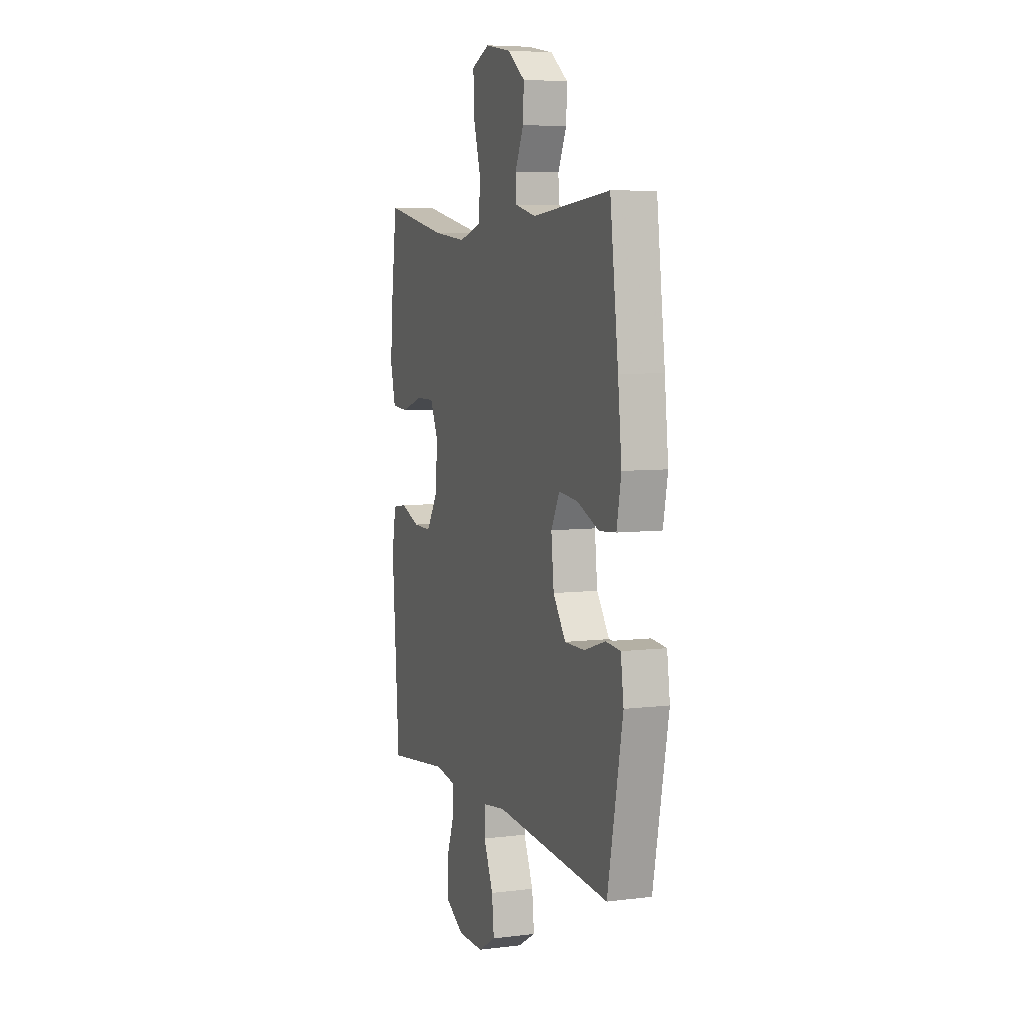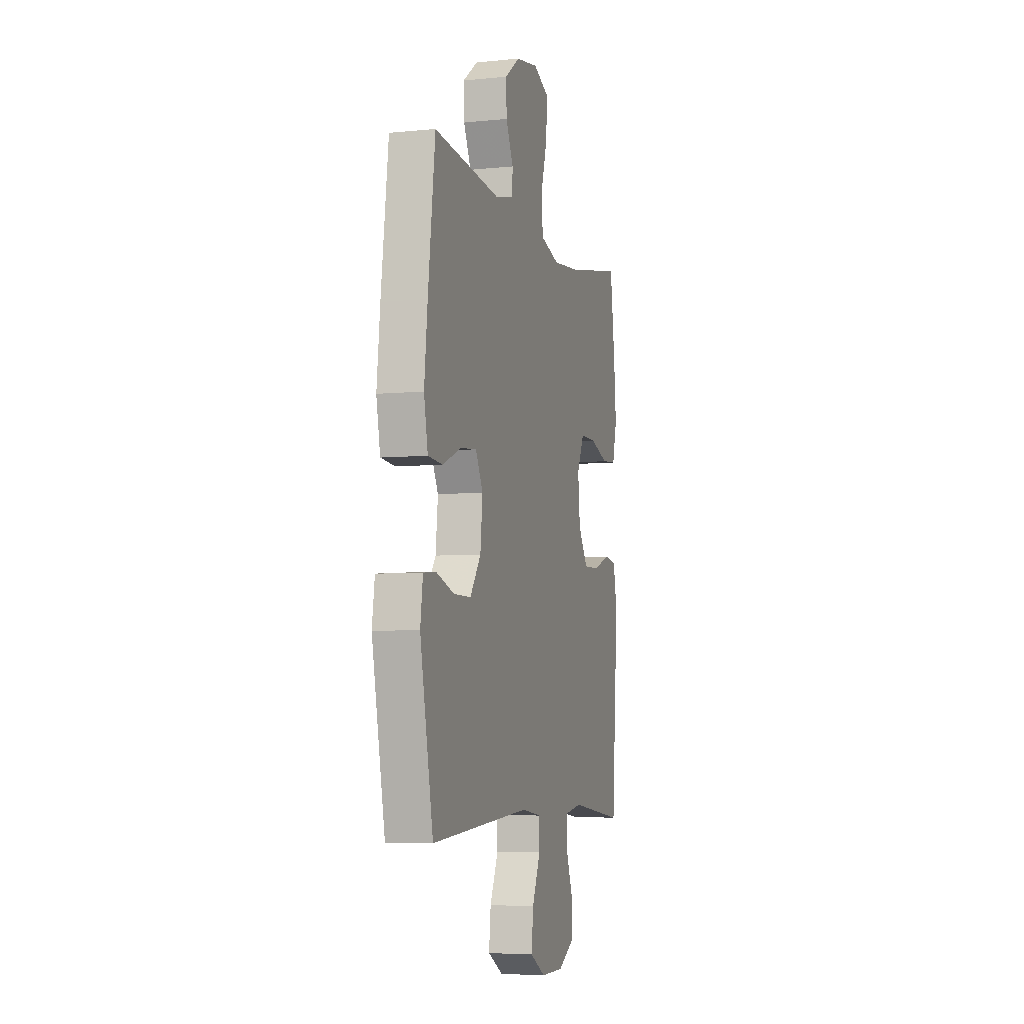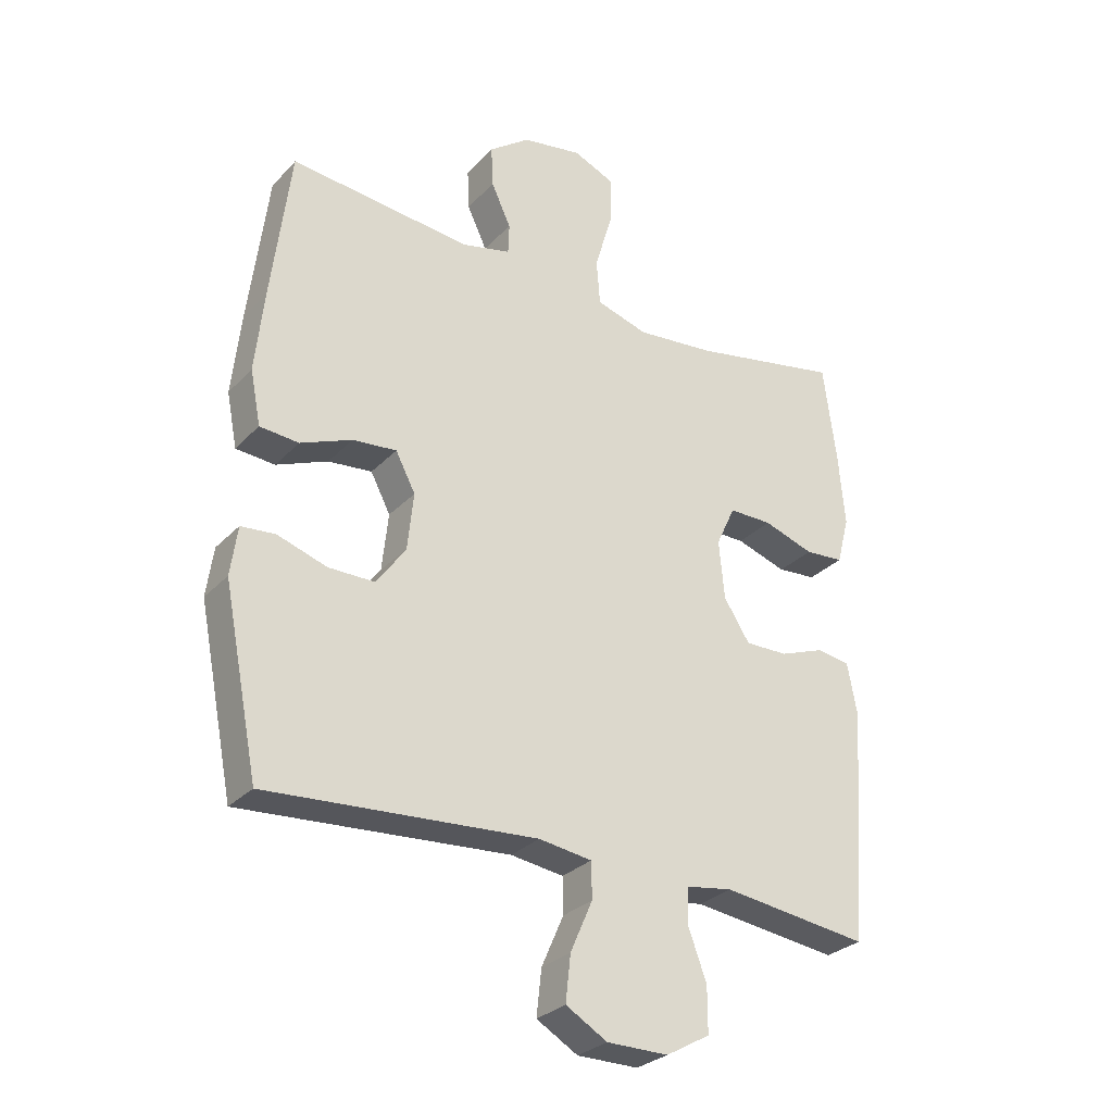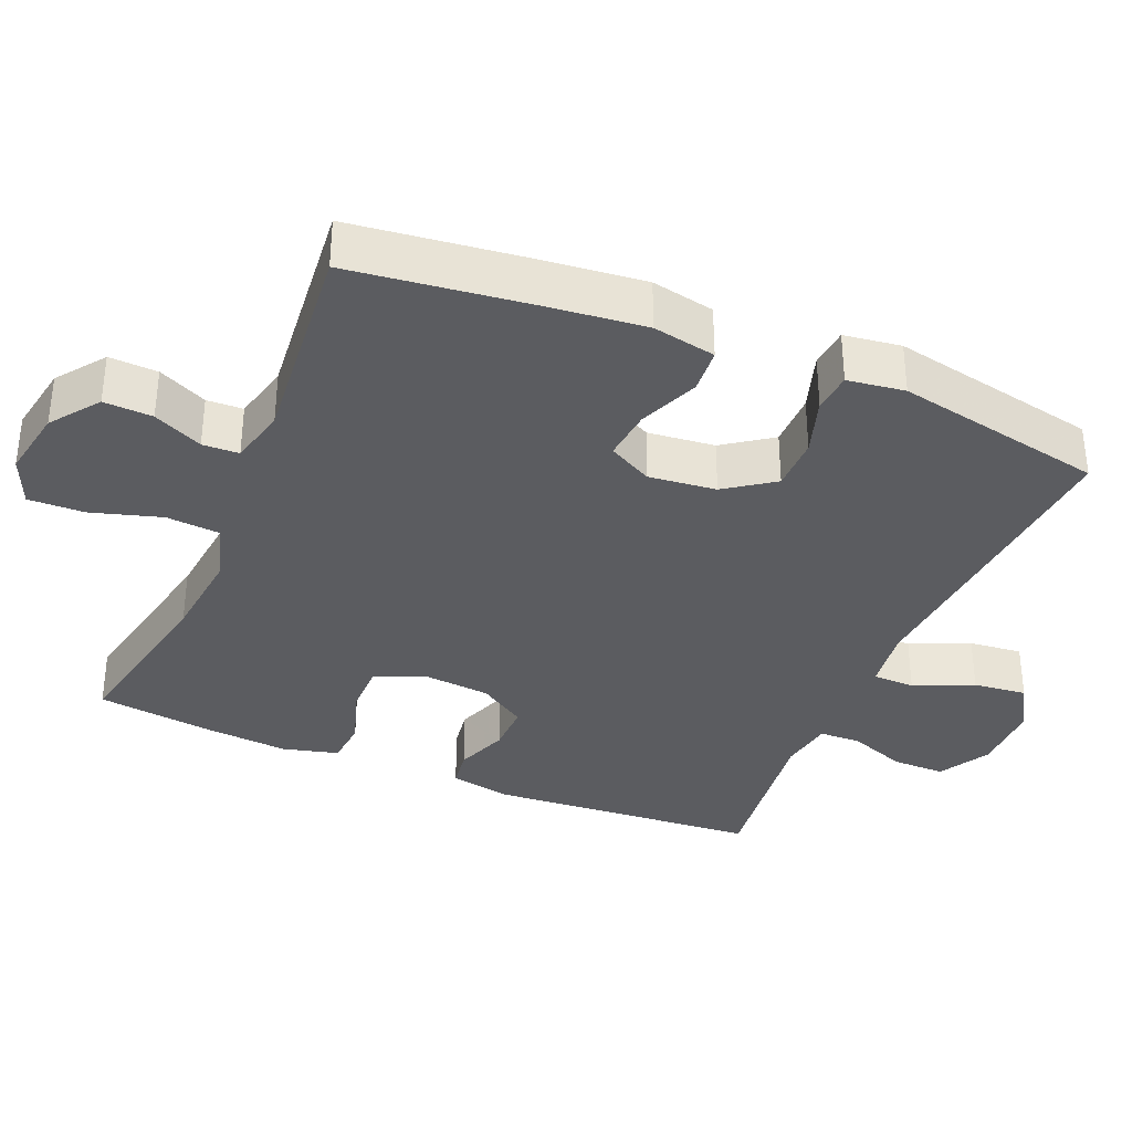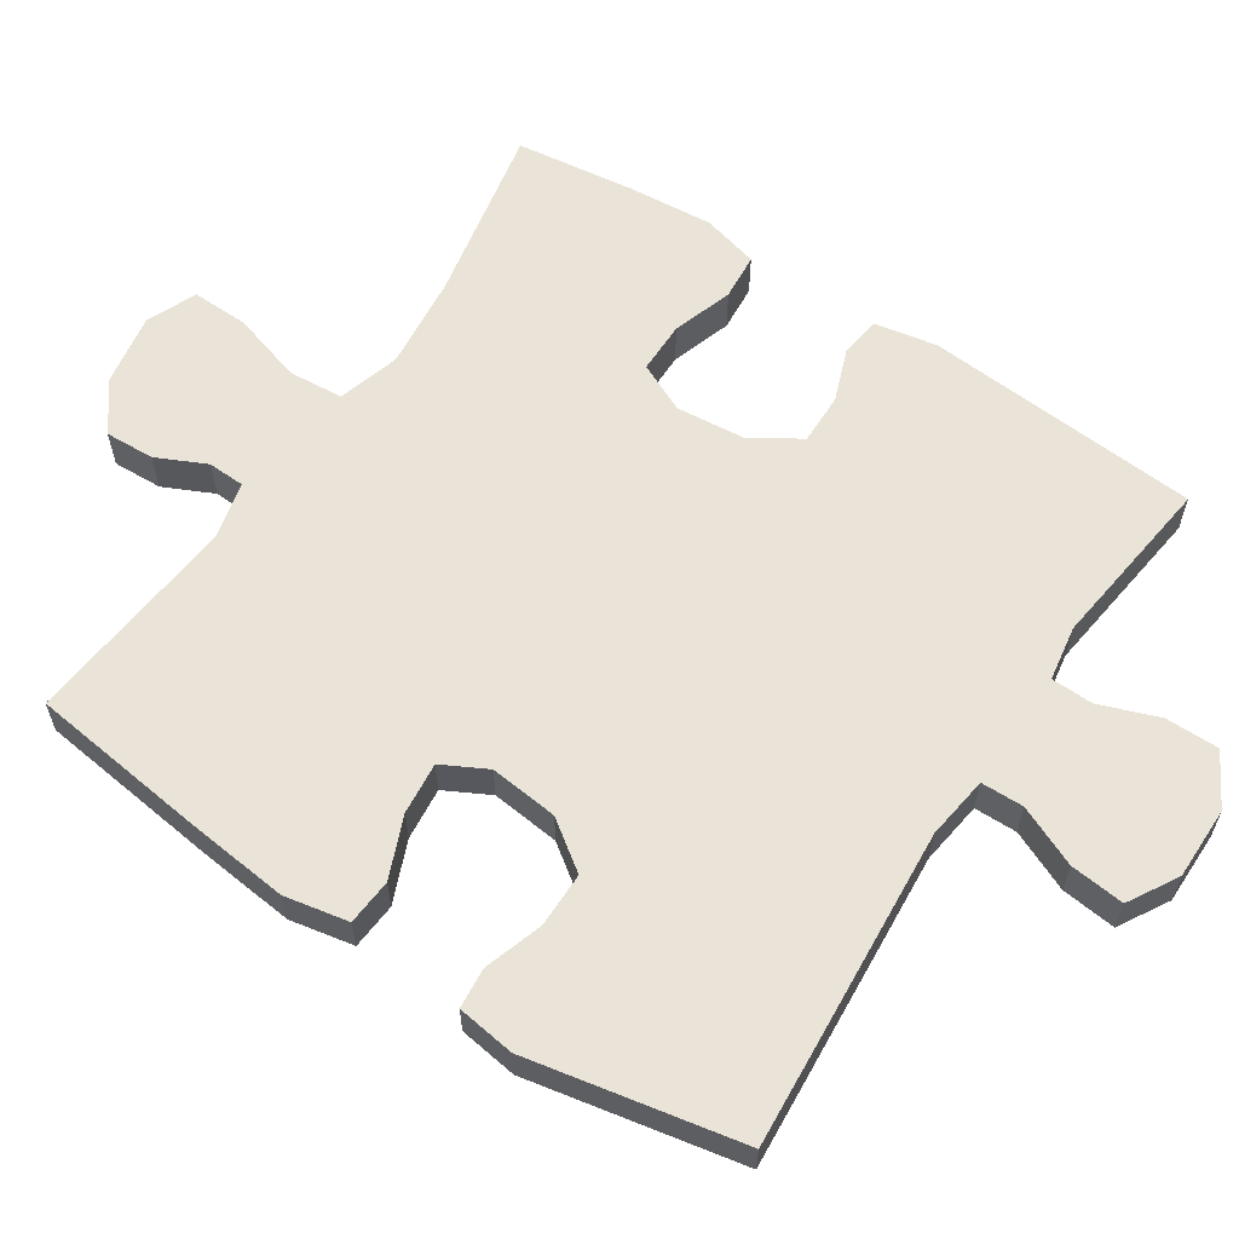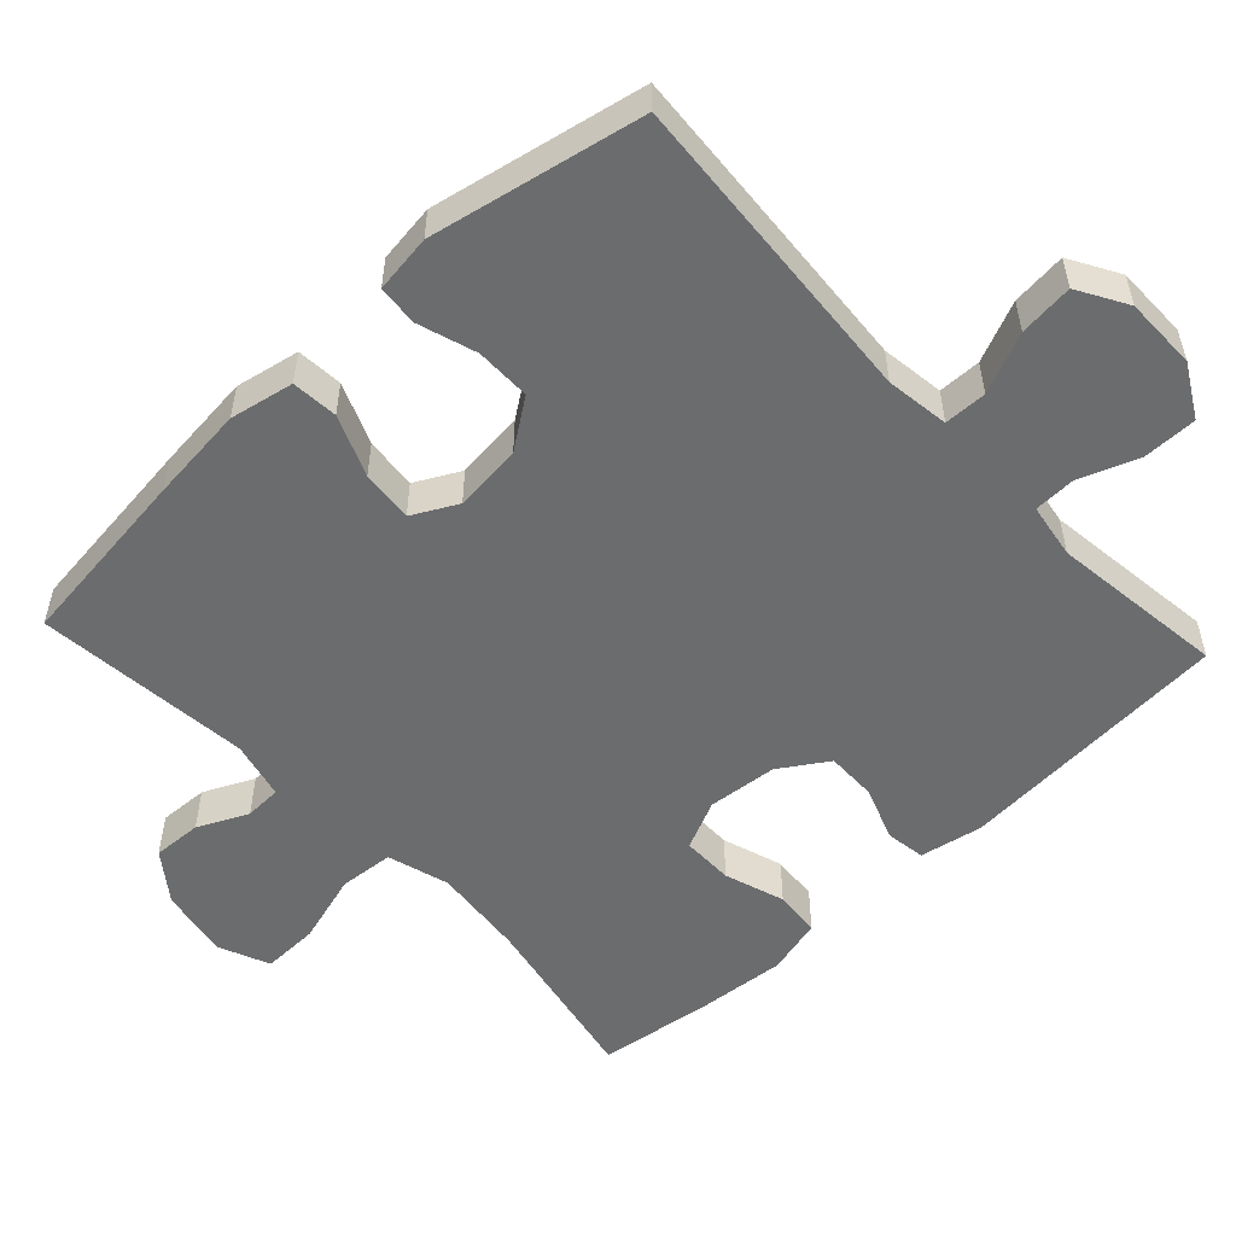
<metadata>
{"format":"obj","ext":"obj","renderer":"f3d","projection":"perspective","resolution":1024,"background":"white","views":[{"elev":6.4,"azim":69.9,"up":"+Z"},{"elev":-5.8,"azim":106.9,"up":"+Z"},{"elev":-29.1,"azim":145.9,"up":"+Z"},{"elev":-34.9,"azim":67.1,"up":"+Y"},{"elev":60.9,"azim":123.4,"up":"+Y"},{"elev":-53.6,"azim":133.0,"up":"+Y"}]}
</metadata>
<code>
v -0.5 0.07 -0.5
v -0.528 0.07 -0.125
v -0.512 0.07 -0.04
v -0.458 0.07 -0.032
v -0.385 0.07 -0.059
v -0.316 0.07 -0.06
v -0.274 0.07 0.005
v -0.265 0.07 0.1
v -0.296 0.07 0.167
v -0.366 0.07 0.167
v -0.448 0.07 0.14
v -0.511 0.07 0.145
v -0.531 0.07 0.222
v -0.521 0.07 0.339
v -0.5 0.07 0.5
v -0.257 0.07 0.452
v -0.13 0.07 0.439
v -0.046 0.07 0.464
v -0.04 0.07 0.538
v -0.069 0.07 0.635
v -0.071 0.07 0.712
v -0.003 0.07 0.741
v 0.094 0.07 0.724
v 0.16 0.07 0.675
v 0.157 0.07 0.608
v 0.125 0.07 0.54
v 0.127 0.07 0.49
v 0.206 0.07 0.471
v 0.5 0.07 0.5
v 0.531 0.07 0.25
v 0.545 0.07 0.118
v 0.528 0.07 0.031
v 0.465 0.07 0.026
v 0.382 0.07 0.06
v 0.311 0.07 0.067
v 0.279 0.07 0.006
v 0.289 0.07 -0.087
v 0.336 0.07 -0.153
v 0.411 0.07 -0.153
v 0.491 0.07 -0.127
v 0.546 0.07 -0.132
v 0.557 0.07 -0.211
v 0.5 0.07 -0.5
v 0.065 0.07 -0.468
v -0.021 0.07 -0.48
v -0.022 0.07 -0.538
v 0.014 0.07 -0.62
v 0.022 0.07 -0.694
v -0.045 0.07 -0.733
v -0.144 0.07 -0.733
v -0.215 0.07 -0.693
v -0.215 0.07 -0.62
v -0.185 0.07 -0.539
v -0.187 0.07 -0.482
v -0.262 0.07 -0.47
v -0.5 0 -0.5
v -0.528 0 -0.125
v -0.512 0 -0.04
v -0.458 0 -0.032
v -0.385 0 -0.059
v -0.316 0 -0.06
v -0.274 0 0.005
v -0.265 0 0.1
v -0.296 0 0.167
v -0.366 0 0.167
v -0.448 0 0.14
v -0.511 0 0.145
v -0.531 0 0.222
v -0.521 0 0.339
v -0.5 0 0.5
v -0.257 0 0.452
v -0.13 0 0.439
v -0.046 0 0.464
v -0.04 0 0.538
v -0.069 0 0.635
v -0.071 0 0.712
v -0.003 0 0.741
v 0.094 0 0.724
v 0.16 0 0.675
v 0.157 0 0.608
v 0.125 0 0.54
v 0.127 0 0.49
v 0.206 0 0.471
v 0.5 0 0.5
v 0.531 0 0.25
v 0.545 0 0.118
v 0.528 0 0.031
v 0.465 0 0.026
v 0.382 0 0.06
v 0.311 0 0.067
v 0.279 0 0.006
v 0.289 0 -0.087
v 0.336 0 -0.153
v 0.411 0 -0.153
v 0.491 0 -0.127
v 0.546 0 -0.132
v 0.557 0 -0.211
v 0.5 0 -0.5
v 0.065 0 -0.468
v -0.021 0 -0.48
v -0.022 0 -0.538
v 0.014 0 -0.62
v 0.022 0 -0.694
v -0.045 0 -0.733
v -0.144 0 -0.733
v -0.215 0 -0.693
v -0.215 0 -0.62
v -0.185 0 -0.539
v -0.187 0 -0.482
v -0.262 0 -0.47
f 50 51 52 53
f 50 53 54
f 49 50 54
f 46 47 48 49
f 45 46 49 54
f 44 45 54 55
f 42 43 44
f 39 40 41 42
f 38 39 42 44
f 37 38 44 55
f 31 32 33 34
f 31 34 35
f 28 29 30 31
f 27 28 31 35
f 23 24 25 26
f 23 26 27
f 22 23 27
f 19 20 21 22
f 18 19 22 27
f 17 18 27 35
f 13 14 15 16
f 10 11 12 13
f 9 10 13 16
f 8 9 16 17
f 2 3 4 5
f 2 5 6
f 1 2 6
f 36 37 55 1
f 7 8 17 35
f 7 35 36
f 1 6 7 36
f 108 107 106 105
f 109 108 105
f 109 105 104
f 104 103 102 101
f 109 104 101 100
f 110 109 100 99
f 99 98 97
f 97 96 95 94
f 99 97 94 93
f 110 99 93 92
f 89 88 87 86
f 90 89 86
f 86 85 84 83
f 90 86 83 82
f 81 80 79 78
f 82 81 78
f 82 78 77
f 77 76 75 74
f 82 77 74 73
f 90 82 73 72
f 71 70 69 68
f 68 67 66 65
f 71 68 65 64
f 72 71 64 63
f 60 59 58 57
f 61 60 57
f 61 57 56
f 56 110 92 91
f 90 72 63 62
f 91 90 62
f 91 62 61 56
f 1 56 57 2
f 2 57 58 3
f 3 58 59 4
f 4 59 60 5
f 5 60 61 6
f 6 61 62 7
f 7 62 63 8
f 8 63 64 9
f 9 64 65 10
f 10 65 66 11
f 11 66 67 12
f 12 67 68 13
f 13 68 69 14
f 14 69 70 15
f 15 70 71 16
f 16 71 72 17
f 17 72 73 18
f 18 73 74 19
f 19 74 75 20
f 20 75 76 21
f 21 76 77 22
f 22 77 78 23
f 23 78 79 24
f 24 79 80 25
f 25 80 81 26
f 26 81 82 27
f 27 82 83 28
f 28 83 84 29
f 29 84 85 30
f 30 85 86 31
f 31 86 87 32
f 32 87 88 33
f 33 88 89 34
f 34 89 90 35
f 35 90 91 36
f 36 91 92 37
f 37 92 93 38
f 38 93 94 39
f 39 94 95 40
f 40 95 96 41
f 41 96 97 42
f 42 97 98 43
f 43 98 99 44
f 44 99 100 45
f 45 100 101 46
f 46 101 102 47
f 47 102 103 48
f 48 103 104 49
f 49 104 105 50
f 50 105 106 51
f 51 106 107 52
f 52 107 108 53
f 53 108 109 54
f 54 109 110 55
f 55 110 56 1

</code>
